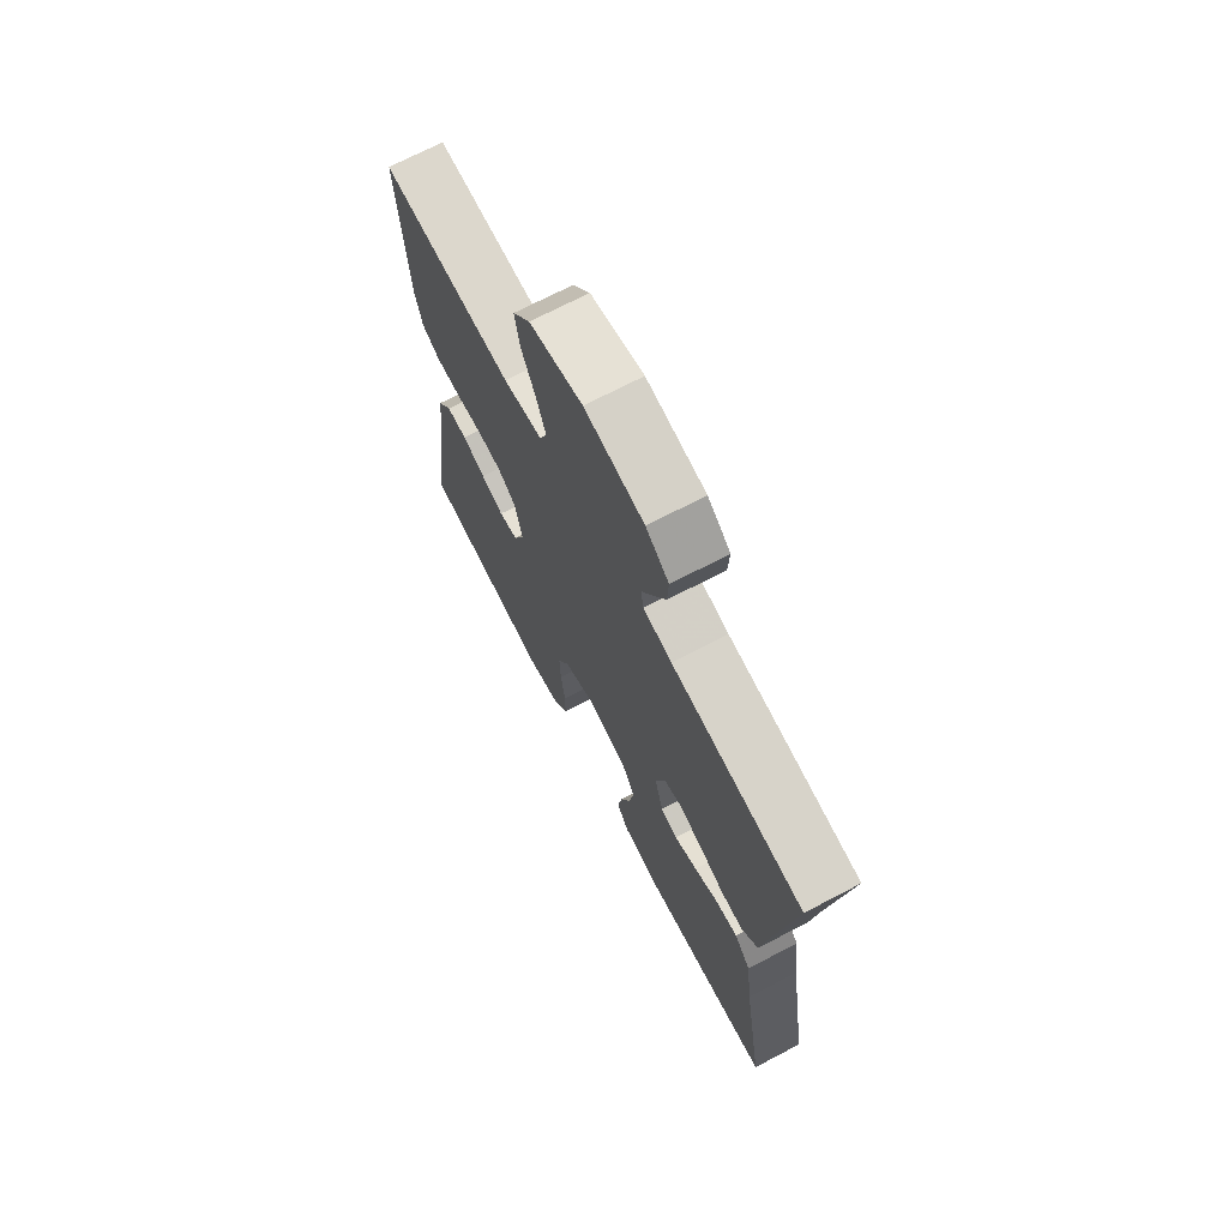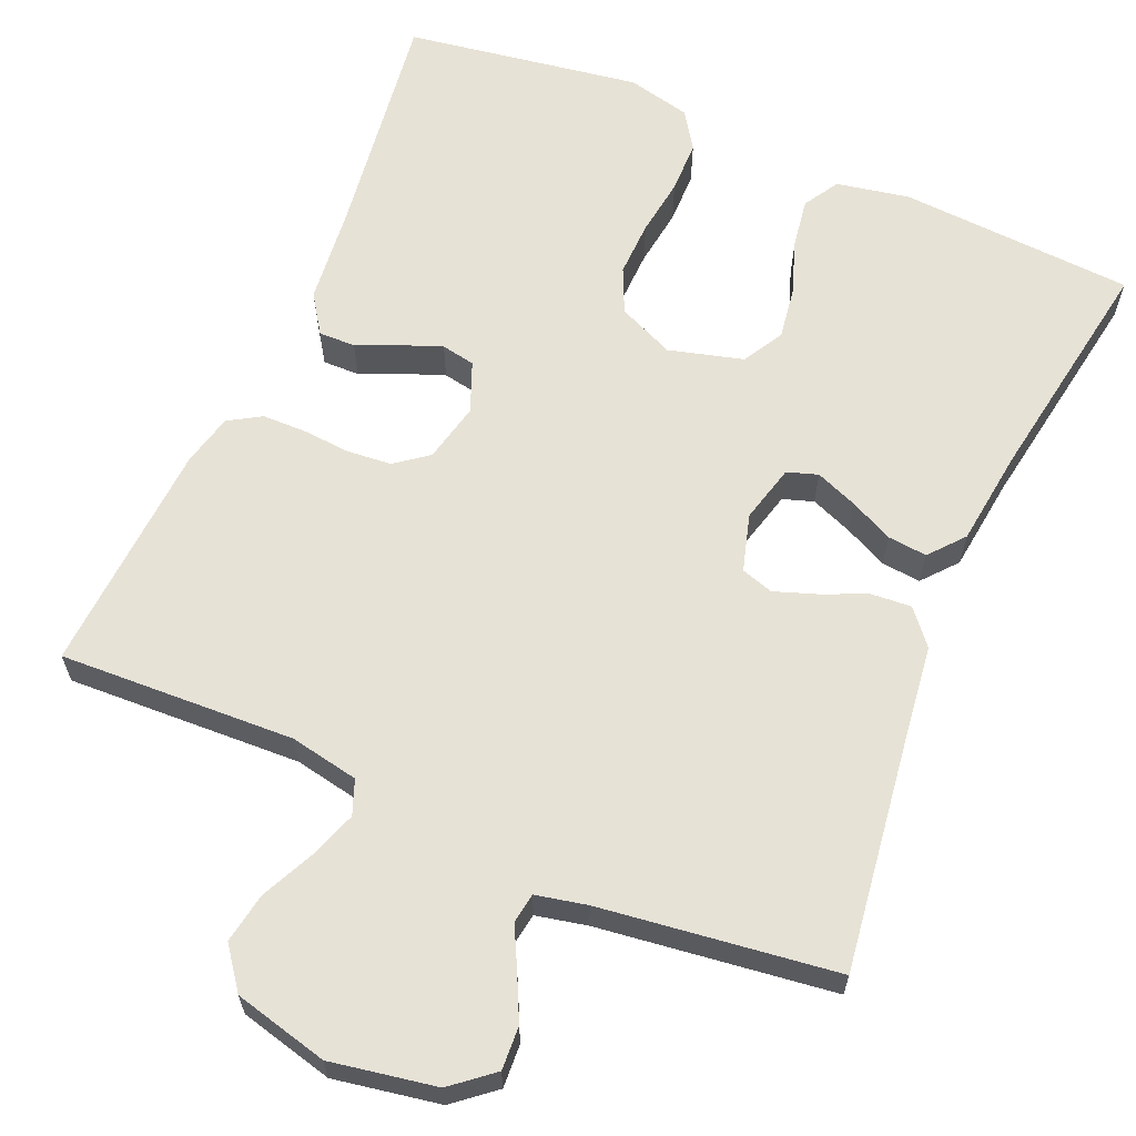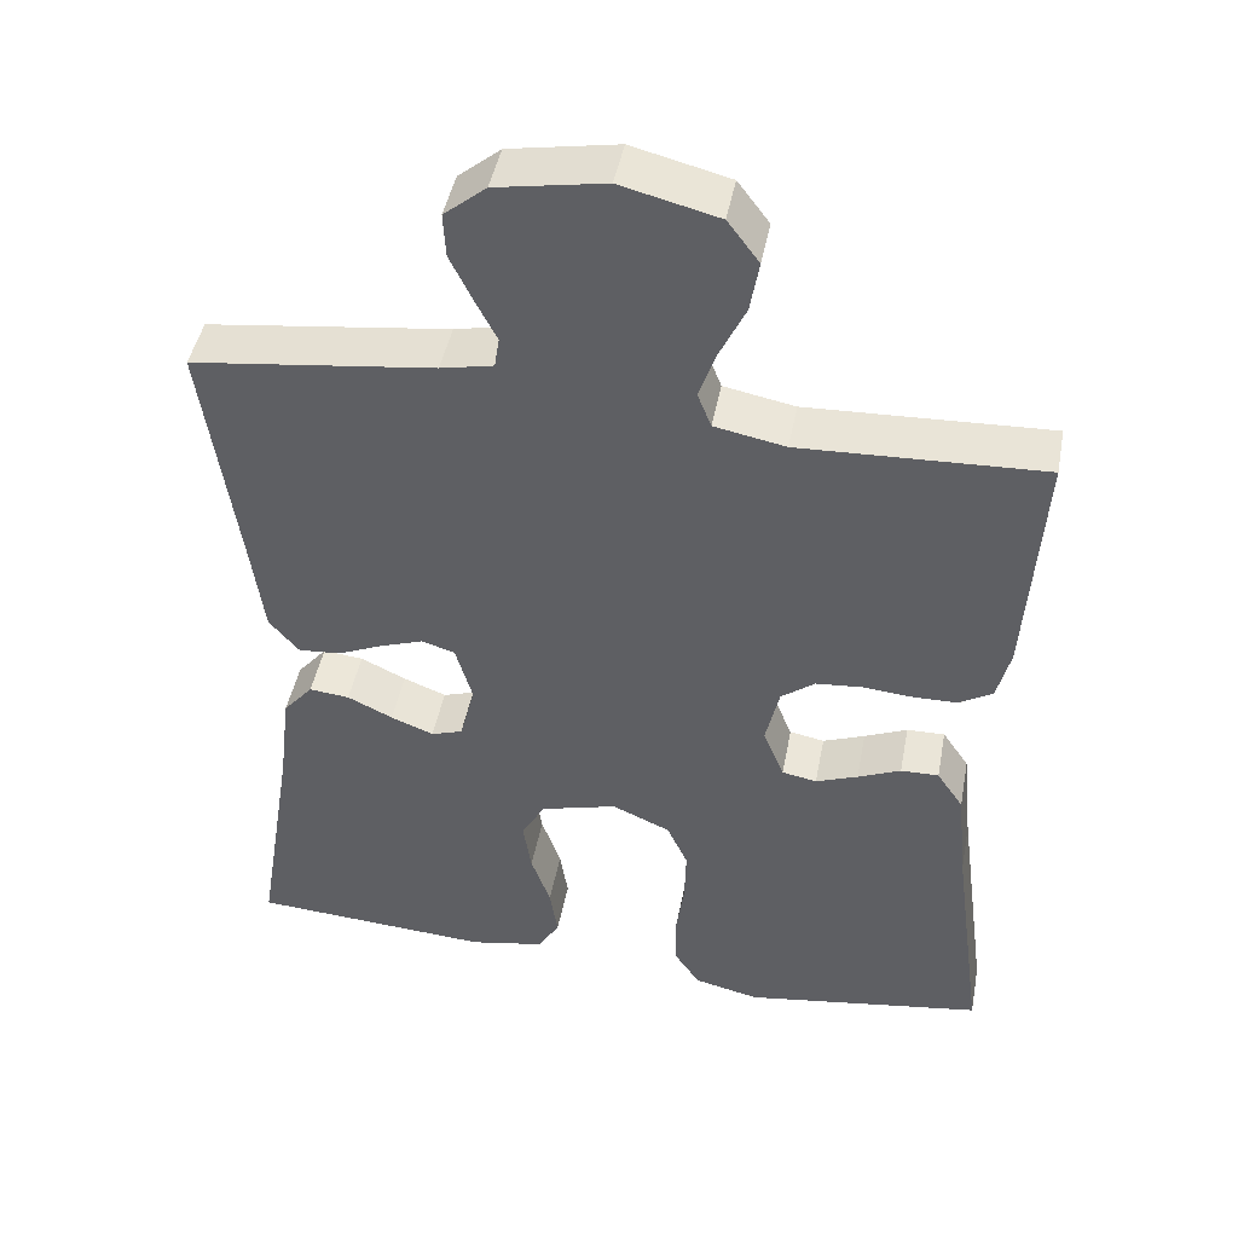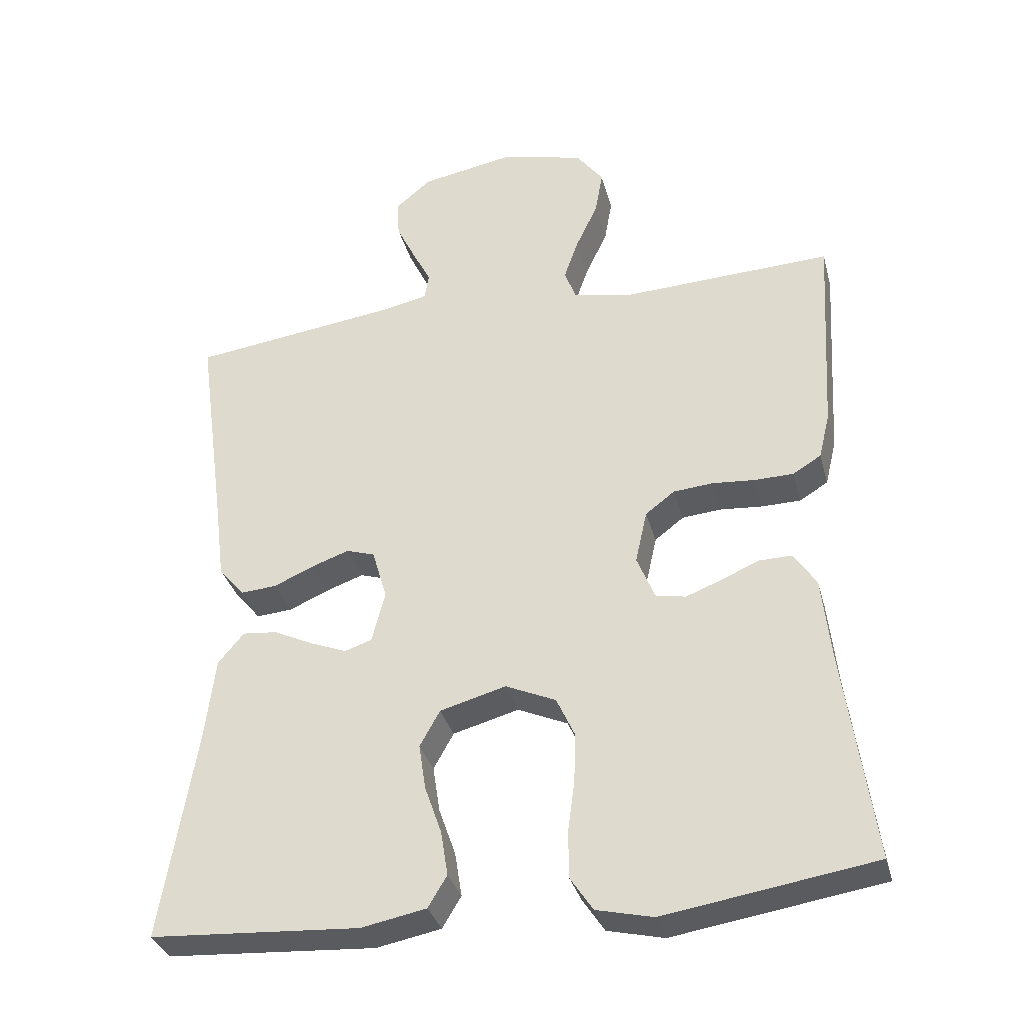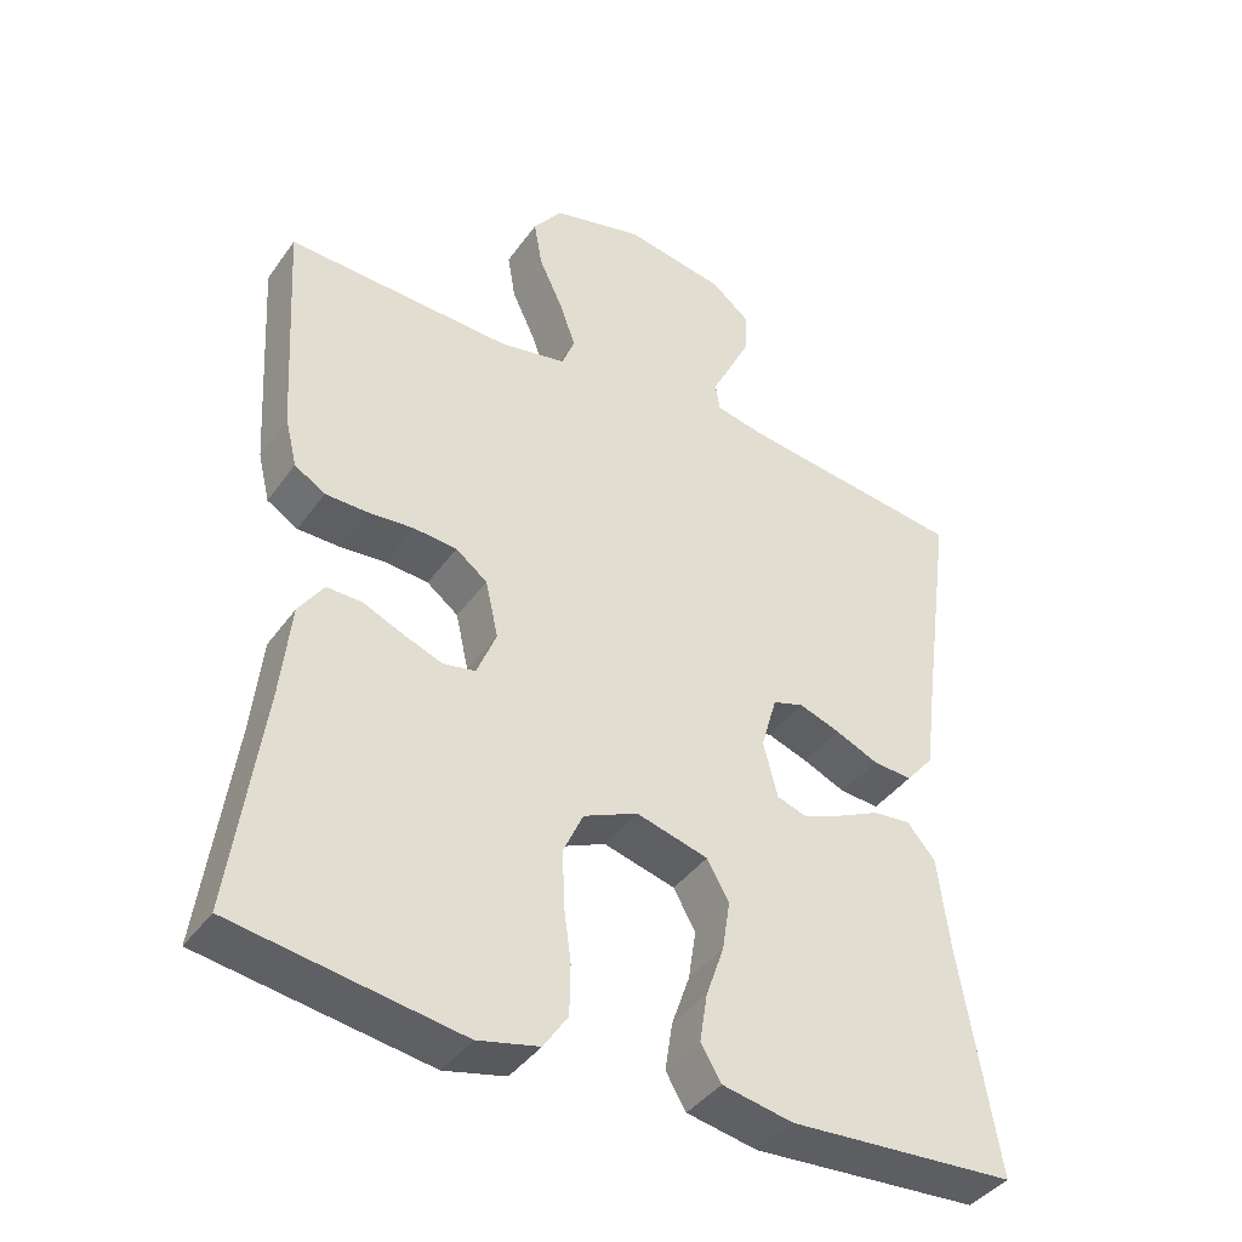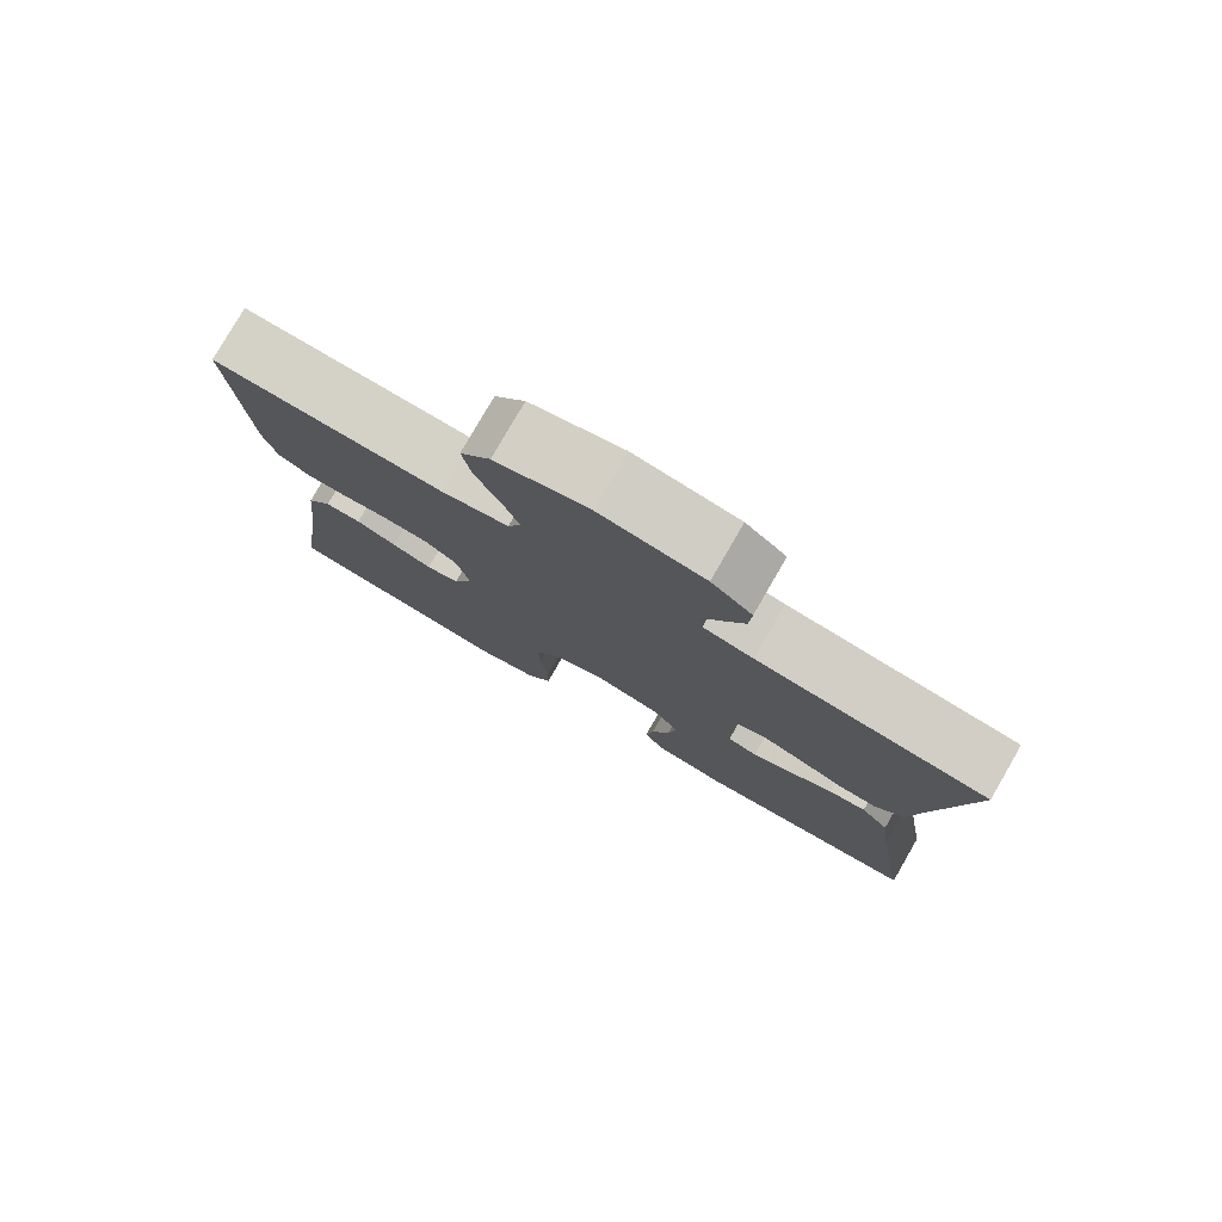
<metadata>
{"format":"obj","ext":"obj","renderer":"f3d","projection":"perspective","resolution":1024,"background":"white","views":[{"elev":71.0,"azim":62.4,"up":"+Z"},{"elev":63.1,"azim":23.3,"up":"+Y"},{"elev":45.7,"azim":-169.2,"up":"+Z"},{"elev":-33.9,"azim":-165.5,"up":"+Z"},{"elev":-40.8,"azim":-32.3,"up":"+Z"},{"elev":79.1,"azim":30.0,"up":"+Z"}]}
</metadata>
<code>
v -0.5 0.07 -0.5
v -0.459 0.07 -0.2
v -0.446 0.07 -0.077
v -0.413 0.07 -0.028
v -0.366 0.07 -0.029
v -0.313 0.07 -0.052
v -0.261 0.07 -0.072
v -0.218 0.07 -0.064
v -0.192 0.07 0
v -0.209 0.07 0.076
v -0.251 0.07 0.108
v -0.308 0.07 0.113
v -0.369 0.07 0.108
v -0.425 0.07 0.109
v -0.466 0.07 0.134
v -0.482 0.07 0.2
v -0.5 0.07 0.5
v -0.2 0.07 0.487
v -0.112 0.07 0.504
v -0.095 0.07 0.548
v -0.116 0.07 0.608
v -0.148 0.07 0.676
v -0.159 0.07 0.74
v -0.12 0.07 0.792
v 0 0.07 0.822
v 0.134 0.07 0.798
v 0.186 0.07 0.755
v 0.183 0.07 0.7
v 0.155 0.07 0.642
v 0.129 0.07 0.591
v 0.135 0.07 0.553
v 0.2 0.07 0.539
v 0.5 0.07 0.5
v 0.459 0.07 0.2
v 0.444 0.07 0.082
v 0.407 0.07 0.038
v 0.355 0.07 0.042
v 0.298 0.07 0.067
v 0.244 0.07 0.086
v 0.203 0.07 0.073
v 0.182 0.07 0
v 0.201 0.07 -0.074
v 0.24 0.07 -0.087
v 0.293 0.07 -0.066
v 0.349 0.07 -0.039
v 0.399 0.07 -0.034
v 0.436 0.07 -0.078
v 0.451 0.07 -0.2
v 0.5 0.07 -0.5
v 0.2 0.07 -0.519
v 0.107 0.07 -0.501
v 0.08 0.07 -0.456
v 0.09 0.07 -0.392
v 0.114 0.07 -0.323
v 0.124 0.07 -0.257
v 0.095 0.07 -0.205
v 0 0.07 -0.179
v -0.072 0.07 -0.211
v -0.098 0.07 -0.268
v -0.096 0.07 -0.339
v -0.086 0.07 -0.413
v -0.087 0.07 -0.48
v -0.119 0.07 -0.528
v -0.2 0.07 -0.547
v -0.5 0 -0.5
v -0.459 0 -0.2
v -0.446 0 -0.077
v -0.413 0 -0.028
v -0.366 0 -0.029
v -0.313 0 -0.052
v -0.261 0 -0.072
v -0.218 0 -0.064
v -0.192 0 0
v -0.209 0 0.076
v -0.251 0 0.108
v -0.308 0 0.113
v -0.369 0 0.108
v -0.425 0 0.109
v -0.466 0 0.134
v -0.482 0 0.2
v -0.5 0 0.5
v -0.2 0 0.487
v -0.112 0 0.504
v -0.095 0 0.548
v -0.116 0 0.608
v -0.148 0 0.676
v -0.159 0 0.74
v -0.12 0 0.792
v 0 0 0.822
v 0.134 0 0.798
v 0.186 0 0.755
v 0.183 0 0.7
v 0.155 0 0.642
v 0.129 0 0.591
v 0.135 0 0.553
v 0.2 0 0.539
v 0.5 0 0.5
v 0.459 0 0.2
v 0.444 0 0.082
v 0.407 0 0.038
v 0.355 0 0.042
v 0.298 0 0.067
v 0.244 0 0.086
v 0.203 0 0.073
v 0.182 0 0
v 0.201 0 -0.074
v 0.24 0 -0.087
v 0.293 0 -0.066
v 0.349 0 -0.039
v 0.399 0 -0.034
v 0.436 0 -0.078
v 0.451 0 -0.2
v 0.5 0 -0.5
v 0.2 0 -0.519
v 0.107 0 -0.501
v 0.08 0 -0.456
v 0.09 0 -0.392
v 0.114 0 -0.323
v 0.124 0 -0.257
v 0.095 0 -0.205
v 0 0 -0.179
v -0.072 0 -0.211
v -0.098 0 -0.268
v -0.096 0 -0.339
v -0.086 0 -0.413
v -0.087 0 -0.48
v -0.119 0 -0.528
v -0.2 0 -0.547
f 64 1 2
f 63 64 2
f 62 63 2
f 61 62 2
f 60 61 2
f 4 5 6
f 3 4 6
f 2 3 6
f 60 2 6
f 59 60 6
f 58 59 6 7
f 57 58 7 8
f 56 57 8 9
f 52 53 54
f 51 52 54
f 50 51 54
f 49 50 54
f 48 49 54
f 48 54 55
f 47 48 55
f 46 47 55
f 45 46 55
f 44 45 55
f 43 44 55 56
f 36 37 38
f 35 36 38
f 34 35 38
f 34 38 39
f 33 34 39
f 32 33 39
f 31 32 39 40
f 28 29 30
f 27 28 30
f 26 27 30
f 25 26 30
f 24 25 30
f 23 24 30
f 22 23 30
f 21 22 30
f 31 40 41
f 30 31 41
f 21 30 41
f 20 21 41
f 16 17 18
f 15 16 18
f 14 15 18
f 13 14 18
f 12 13 18
f 11 12 18 19
f 20 41 42
f 19 20 42
f 11 19 42
f 10 11 42
f 42 43 56 9
f 9 10 42
f 66 65 128
f 66 128 127
f 66 127 126
f 66 126 125
f 66 125 124
f 70 69 68
f 70 68 67
f 70 67 66
f 70 66 124
f 70 124 123
f 71 70 123 122
f 72 71 122 121
f 73 72 121 120
f 118 117 116
f 118 116 115
f 118 115 114
f 118 114 113
f 118 113 112
f 119 118 112
f 119 112 111
f 119 111 110
f 119 110 109
f 119 109 108
f 120 119 108 107
f 102 101 100
f 102 100 99
f 102 99 98
f 103 102 98
f 103 98 97
f 103 97 96
f 104 103 96 95
f 94 93 92
f 94 92 91
f 94 91 90
f 94 90 89
f 94 89 88
f 94 88 87
f 94 87 86
f 94 86 85
f 105 104 95
f 105 95 94
f 105 94 85
f 105 85 84
f 82 81 80
f 82 80 79
f 82 79 78
f 82 78 77
f 82 77 76
f 83 82 76 75
f 106 105 84
f 106 84 83
f 106 83 75
f 106 75 74
f 73 120 107 106
f 106 74 73
f 1 65 66 2
f 2 66 67 3
f 3 67 68 4
f 4 68 69 5
f 5 69 70 6
f 6 70 71 7
f 7 71 72 8
f 8 72 73 9
f 9 73 74 10
f 10 74 75 11
f 11 75 76 12
f 12 76 77 13
f 13 77 78 14
f 14 78 79 15
f 15 79 80 16
f 16 80 81 17
f 17 81 82 18
f 18 82 83 19
f 19 83 84 20
f 20 84 85 21
f 21 85 86 22
f 22 86 87 23
f 23 87 88 24
f 24 88 89 25
f 25 89 90 26
f 26 90 91 27
f 27 91 92 28
f 28 92 93 29
f 29 93 94 30
f 30 94 95 31
f 31 95 96 32
f 32 96 97 33
f 33 97 98 34
f 34 98 99 35
f 35 99 100 36
f 36 100 101 37
f 37 101 102 38
f 38 102 103 39
f 39 103 104 40
f 40 104 105 41
f 41 105 106 42
f 42 106 107 43
f 43 107 108 44
f 44 108 109 45
f 45 109 110 46
f 46 110 111 47
f 47 111 112 48
f 48 112 113 49
f 49 113 114 50
f 50 114 115 51
f 51 115 116 52
f 52 116 117 53
f 53 117 118 54
f 54 118 119 55
f 55 119 120 56
f 56 120 121 57
f 57 121 122 58
f 58 122 123 59
f 59 123 124 60
f 60 124 125 61
f 61 125 126 62
f 62 126 127 63
f 63 127 128 64
f 64 128 65 1

</code>
